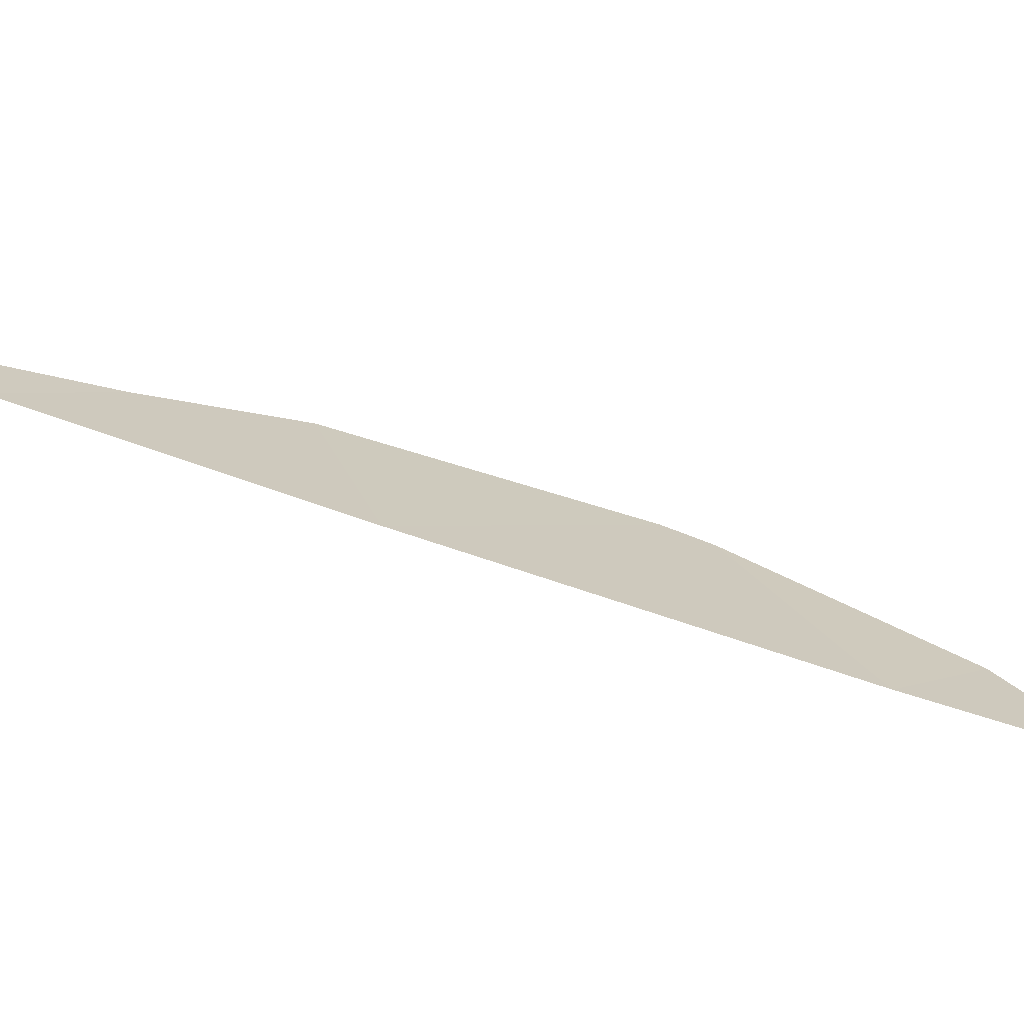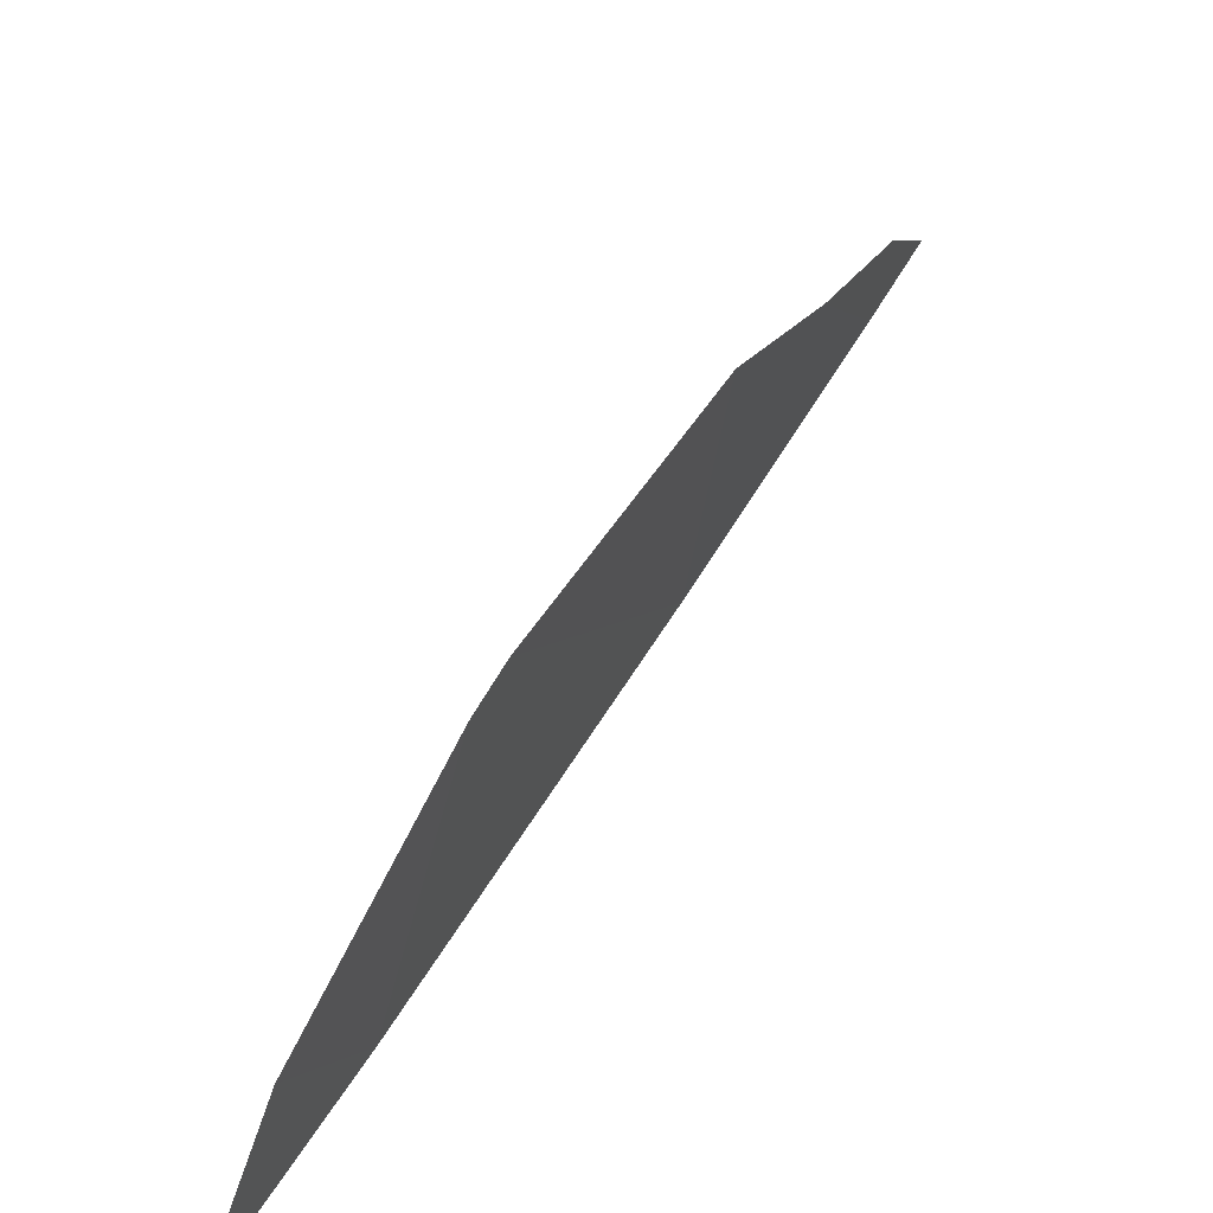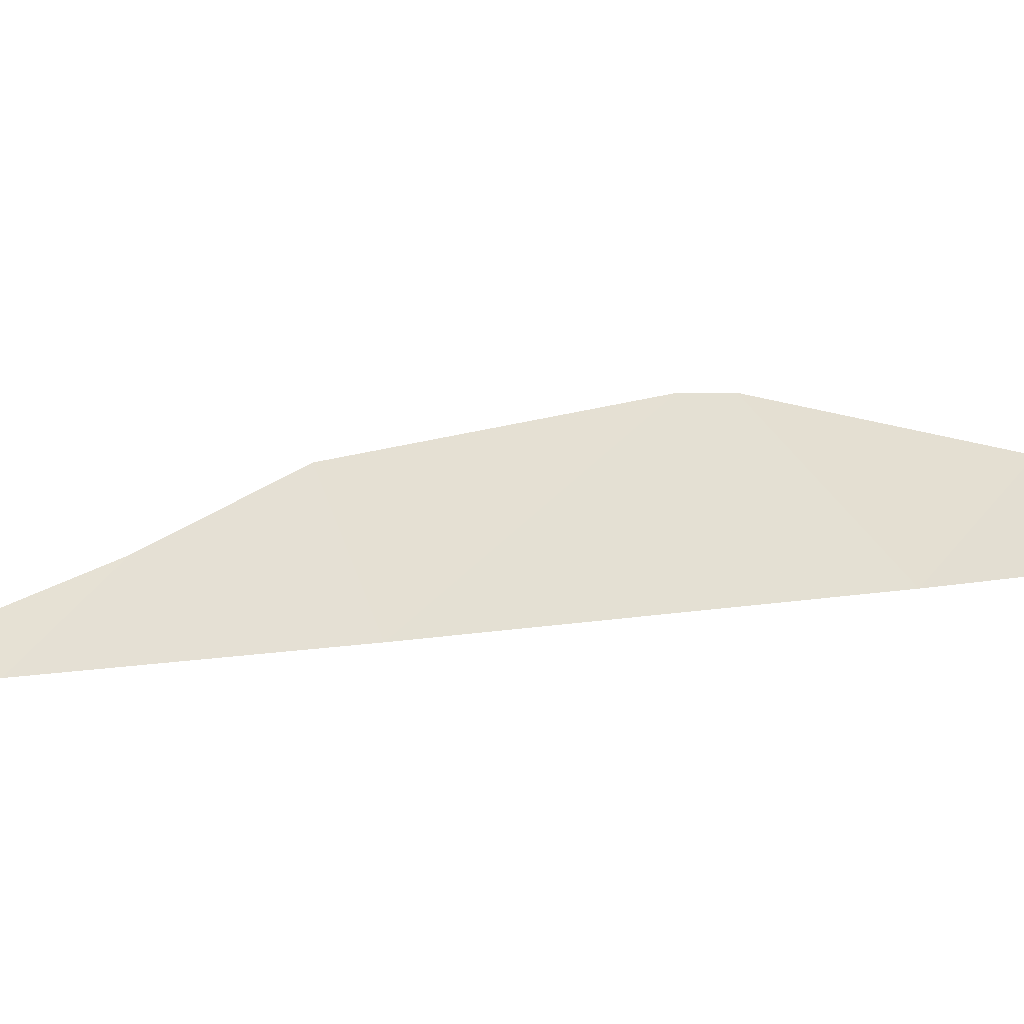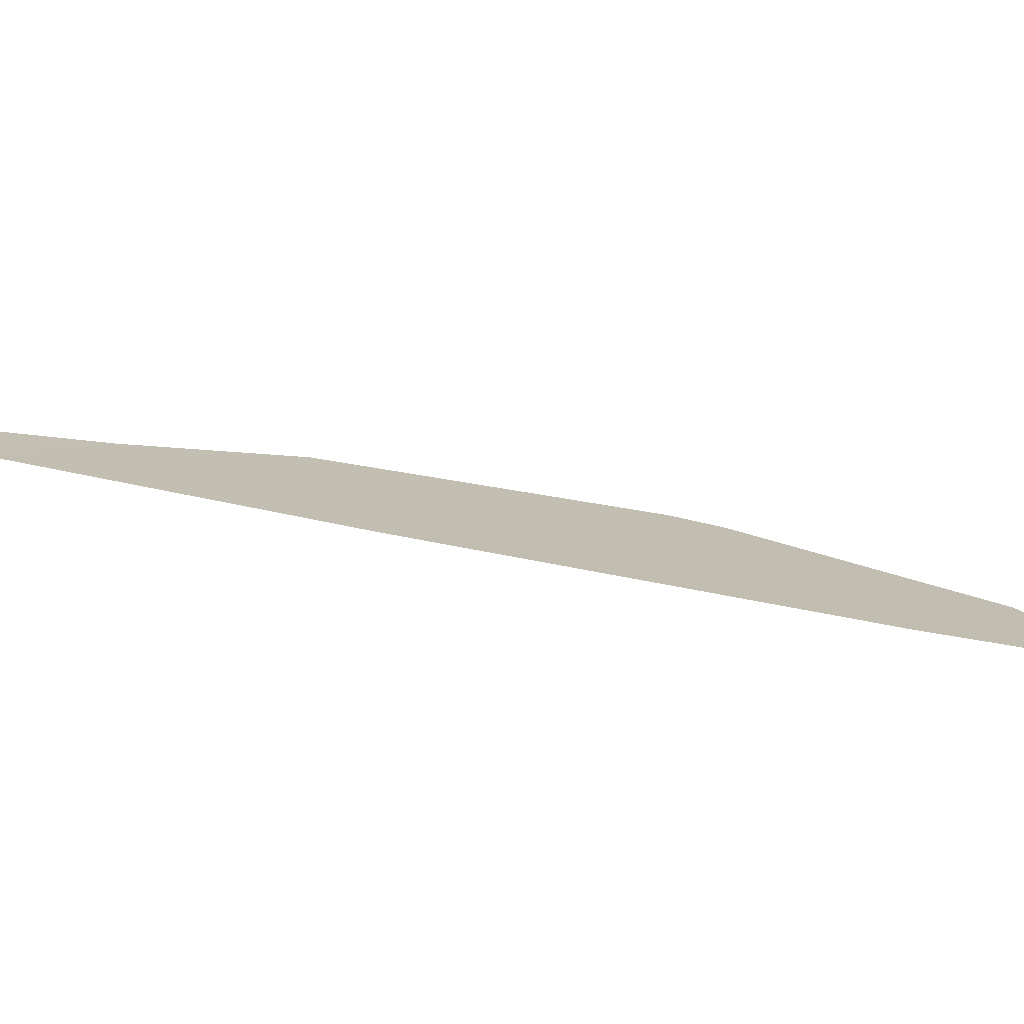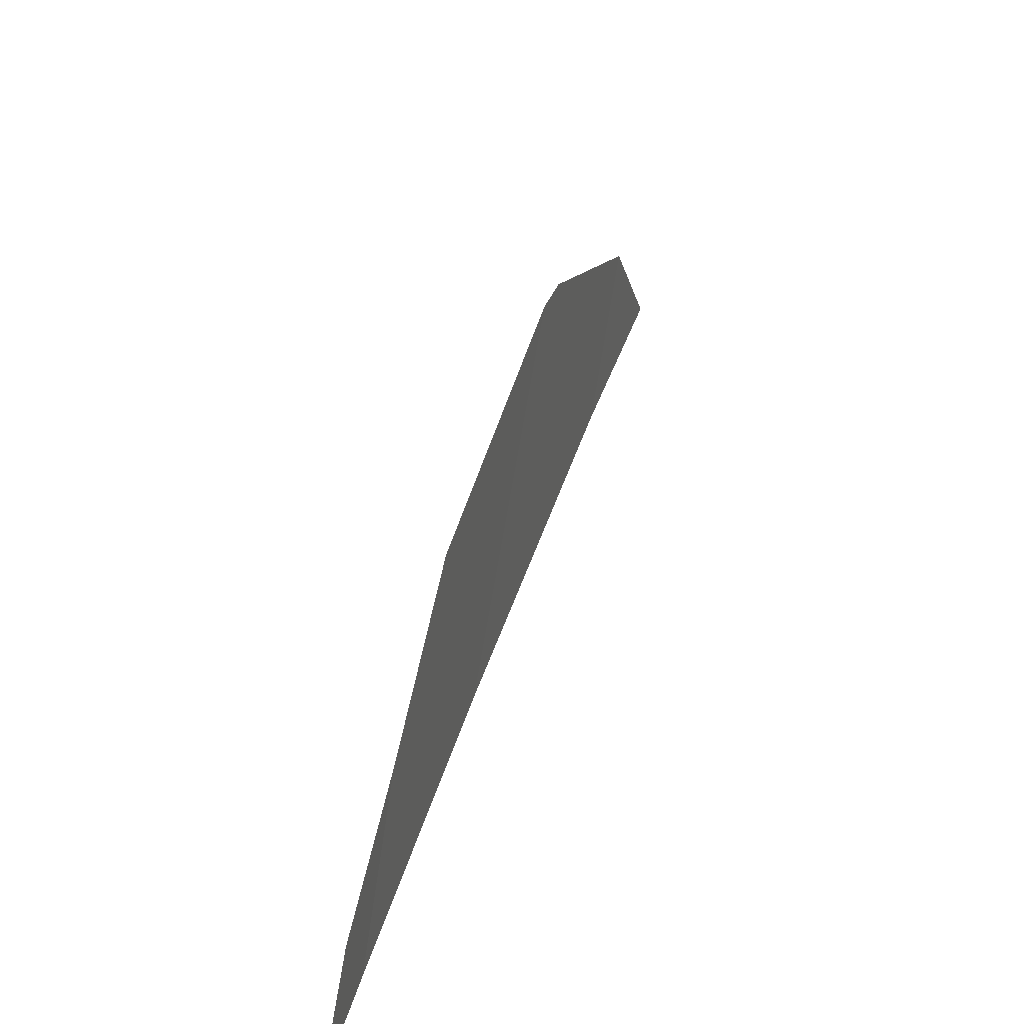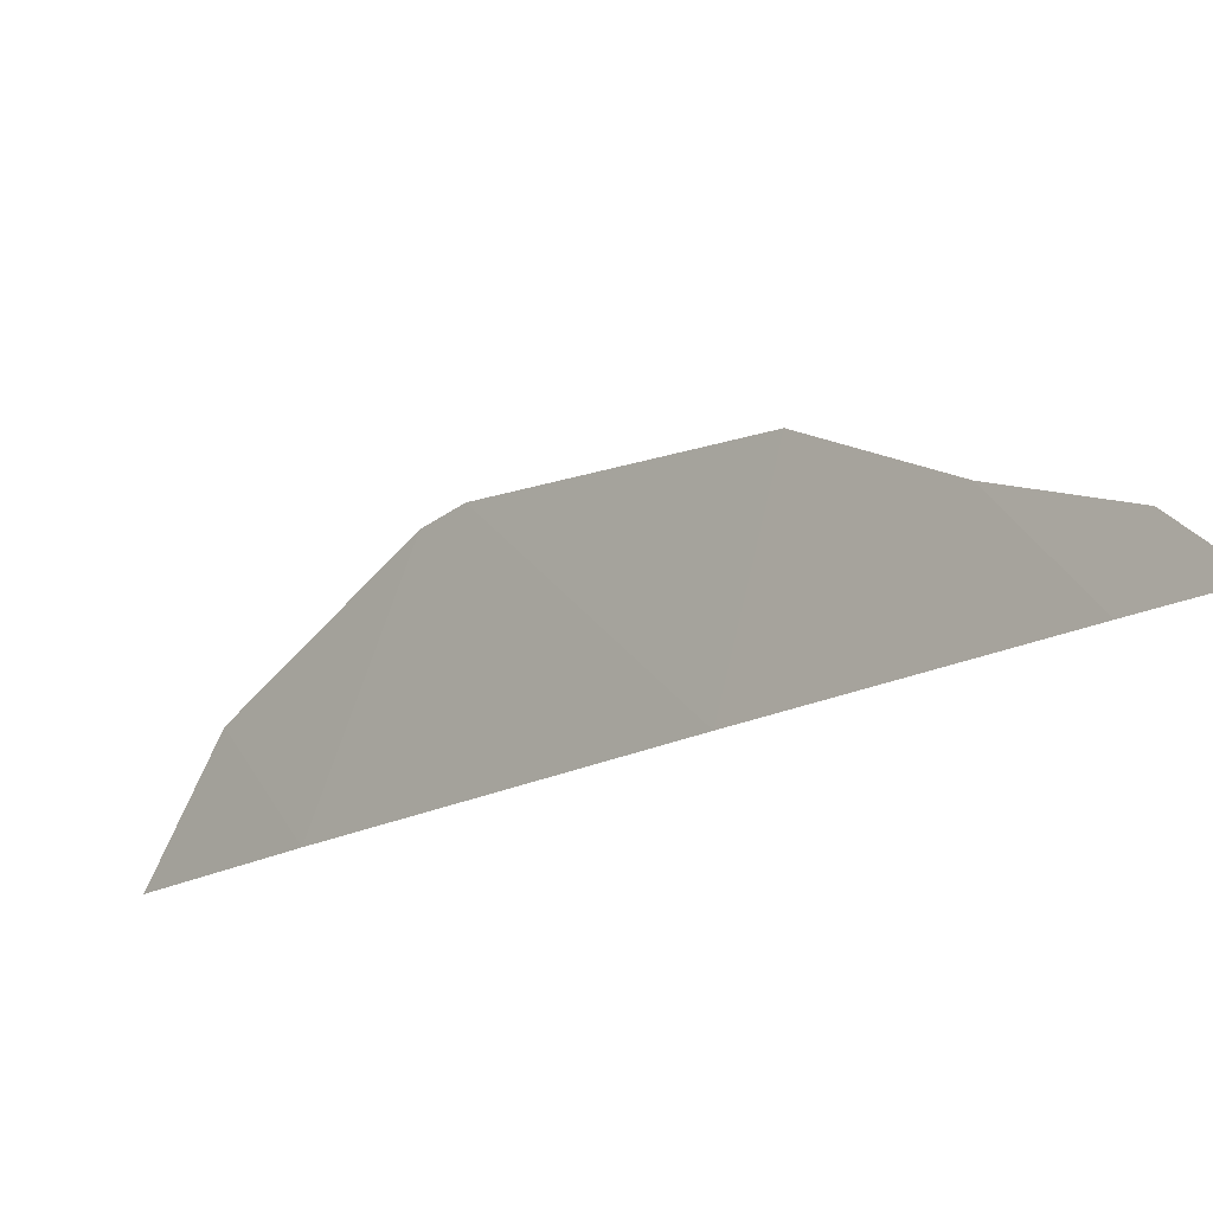
<metadata>
{"format":"obj","ext":"obj","renderer":"f3d","projection":"perspective","resolution":1024,"background":"white","views":[{"elev":-70.2,"azim":35.6,"up":"+Z"},{"elev":53.2,"azim":174.0,"up":"+Z"},{"elev":-37.2,"azim":64.6,"up":"+Z"},{"elev":-74.8,"azim":43.8,"up":"+Z"},{"elev":35.8,"azim":-21.0,"up":"+Z"},{"elev":-19.2,"azim":-80.1,"up":"+Z"}]}
</metadata>
<code>
v -44.9 91.73 50
v -46.26 89.82 50
v -47.26 88.38 50
v -44.23 92.64 50
v -44.56 92.19 50.65
v -45.33 91.16 51.21
v -45.49 90.93 51.25
v -47.36 88.23 50.34
v -46.96 88.82 50.63
v -46.48 89.52 51.07
v -47.57 87.92 50
f 1 4 5
f 2 1 6
f 2 6 7
f 3 9 8
f 3 2 10
f 3 10 9
f 3 8 11
f 1 5 6
f 2 7 10

</code>
